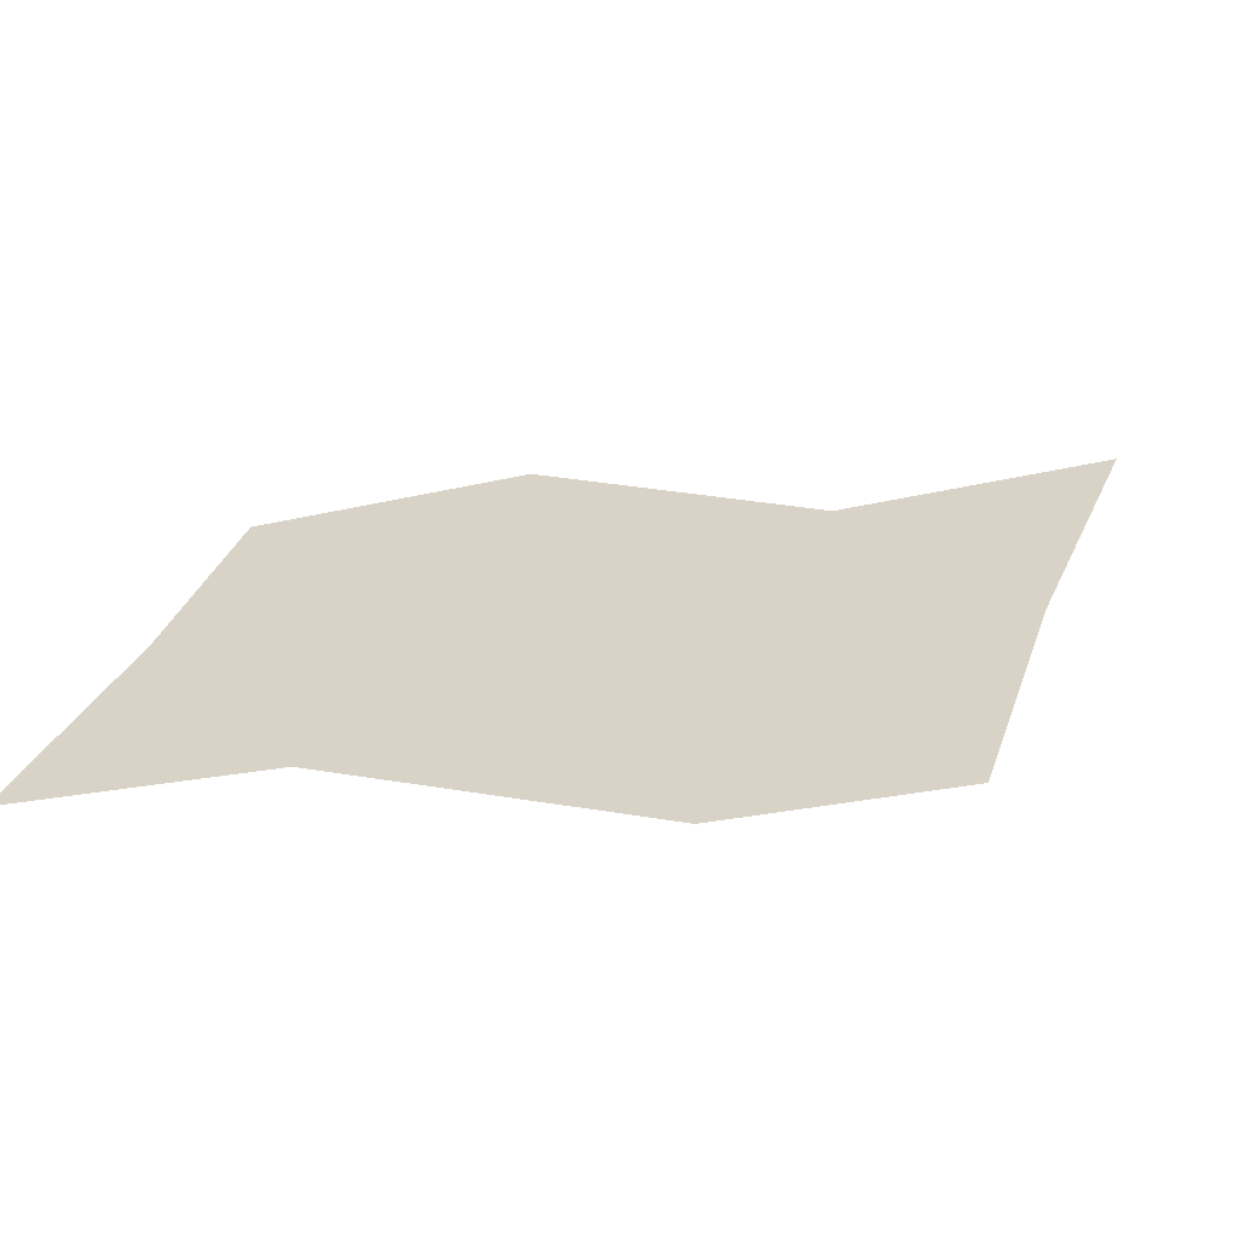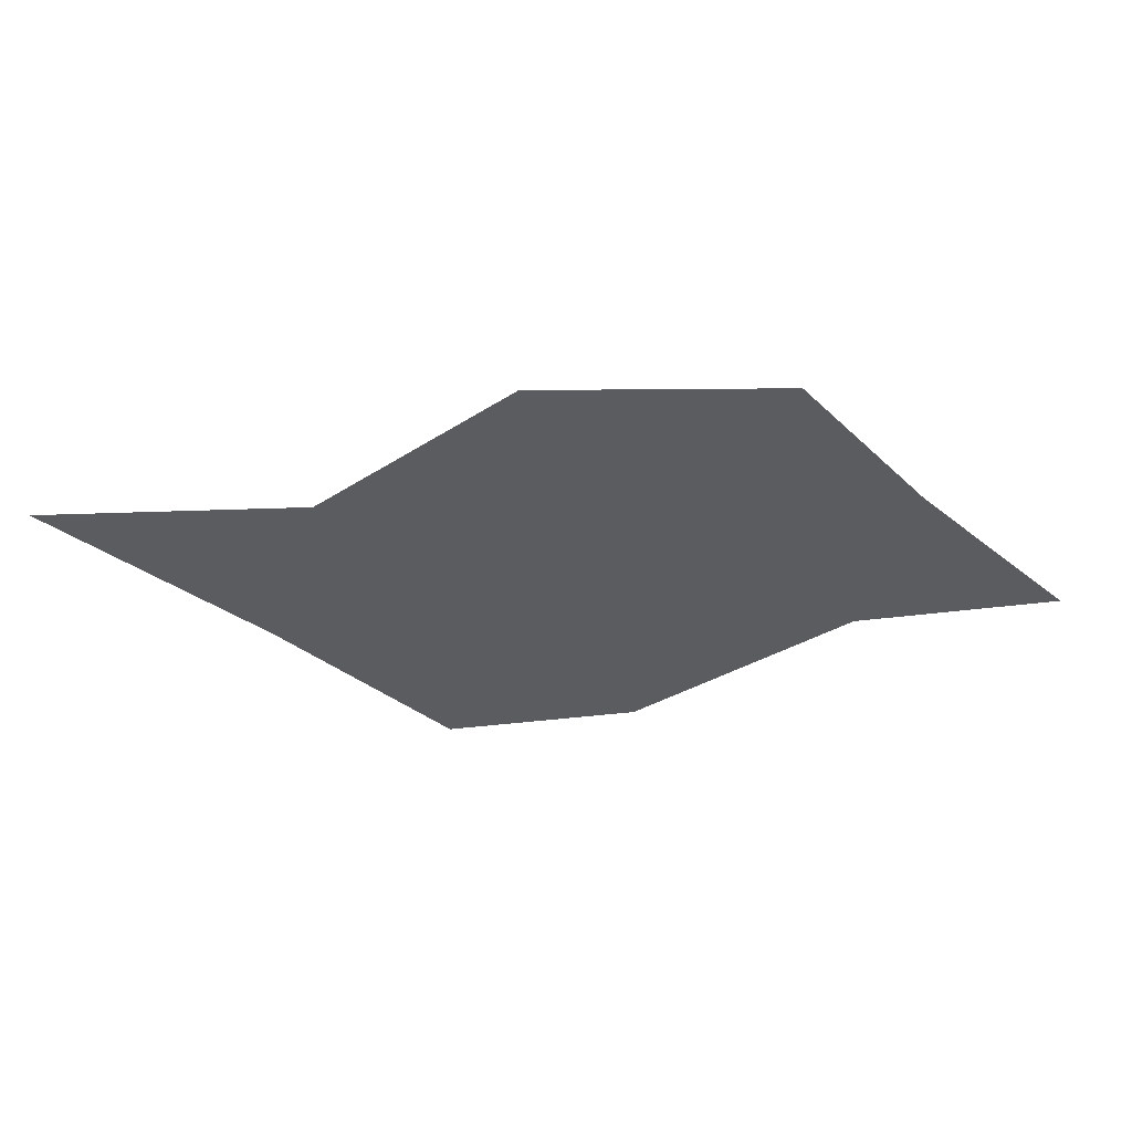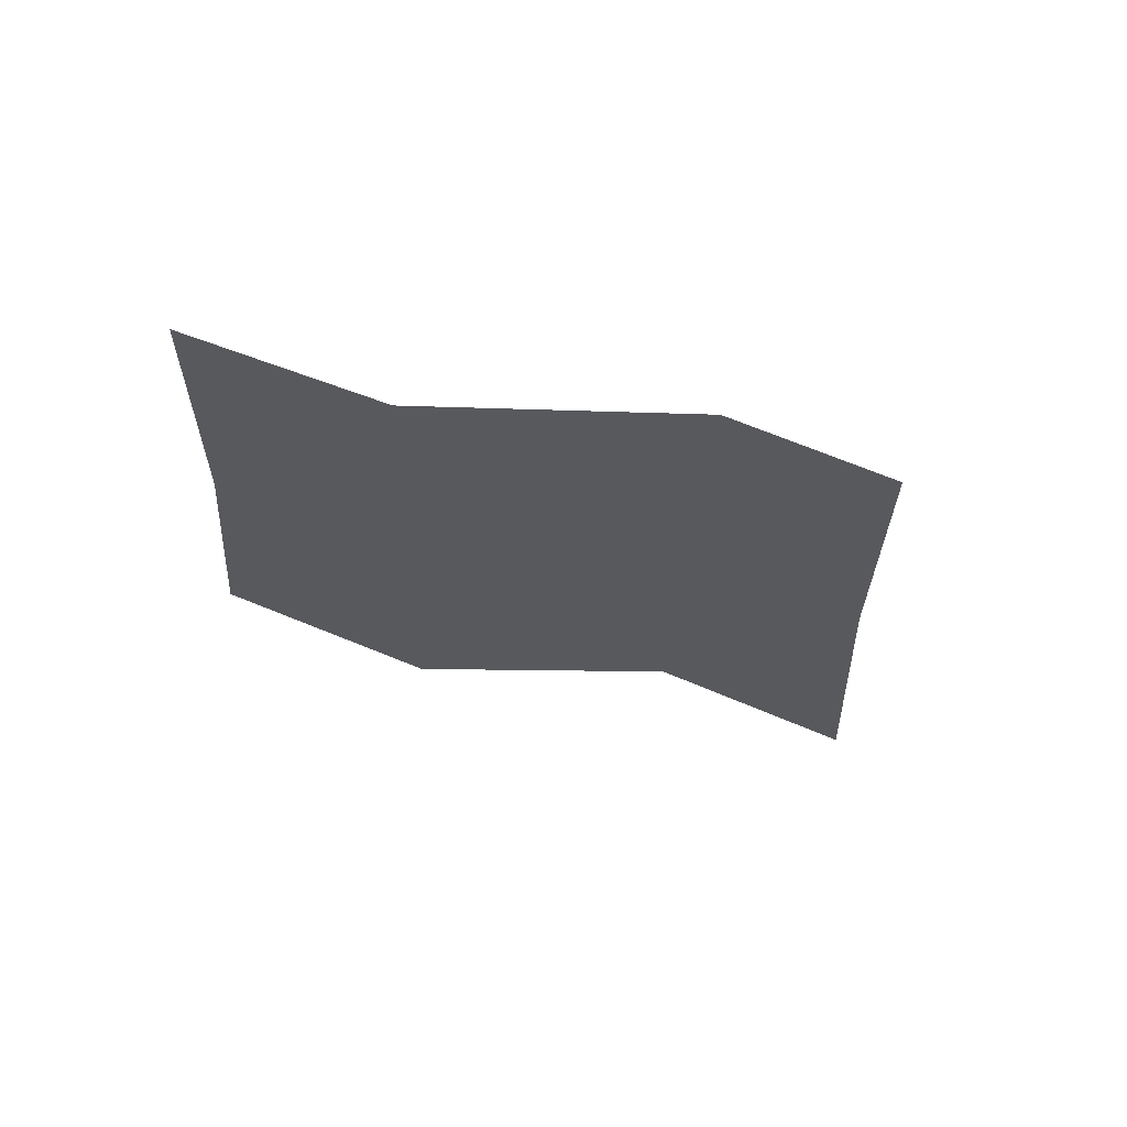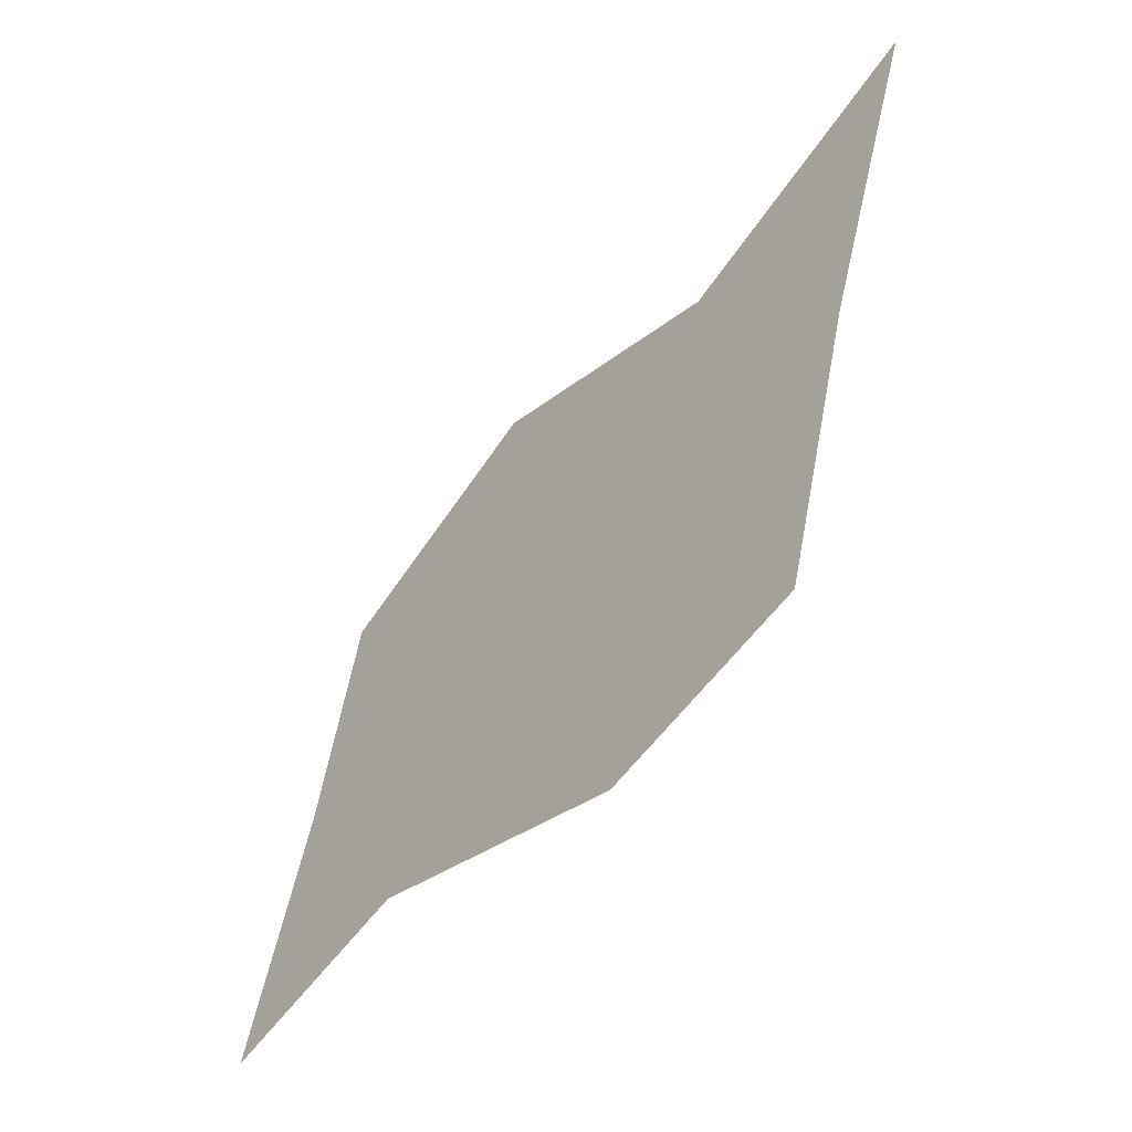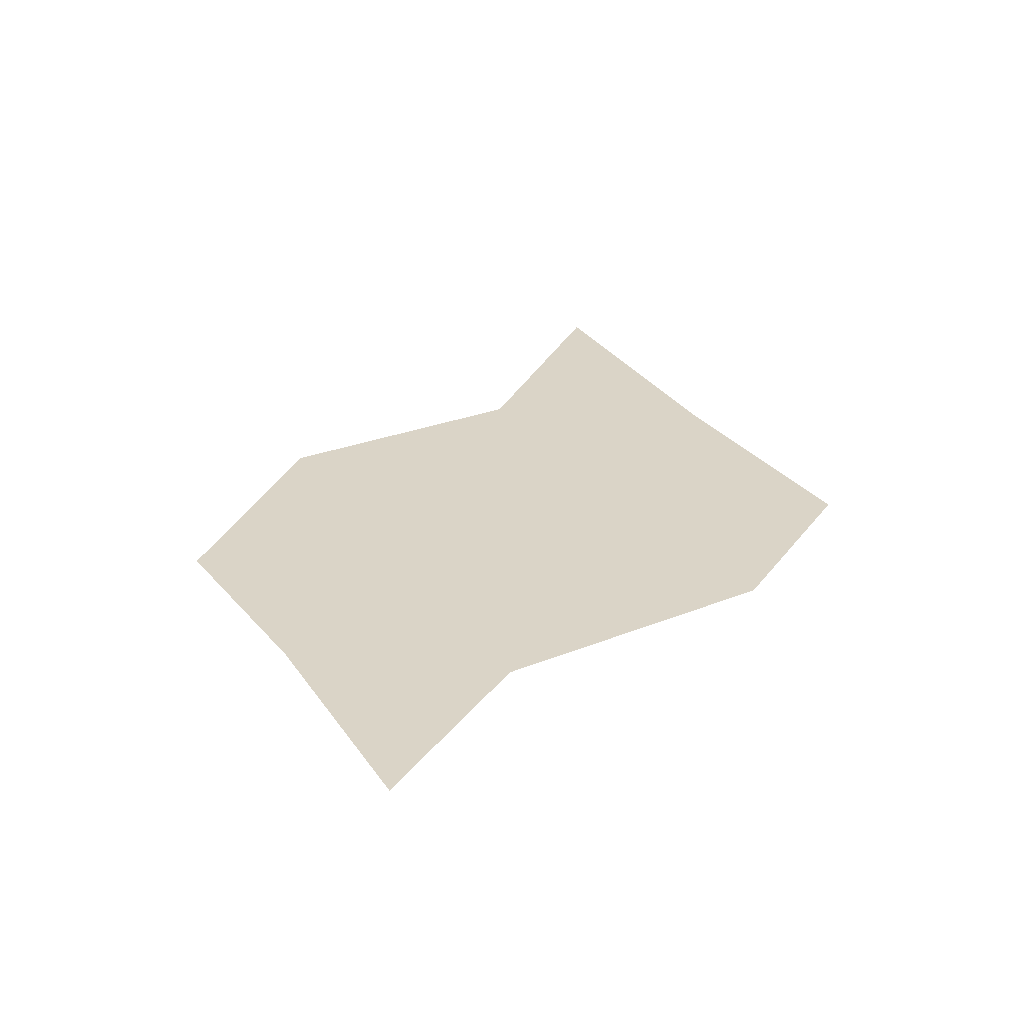
<metadata>
{"format":"obj","ext":"obj","renderer":"f3d","projection":"perspective","resolution":1024,"background":"white","views":[{"elev":-61.9,"azim":-179.7,"up":"+Z"},{"elev":-34.4,"azim":24.6,"up":"+Y"},{"elev":-30.2,"azim":161.9,"up":"+Y"},{"elev":-48.1,"azim":-130.0,"up":"+Z"},{"elev":28.9,"azim":133.7,"up":"+Y"}]}
</metadata>
<code>
v 0.03906 -0.125 0.01562
v 0.09375 -0.125 0
v 0.07812 -0.125 0.03906
v 0.02344 -0.125 0.0625
v -0.05469 -0.125 0.03906
v -0.03906 -0.125 -0.007812
v 0.04688 -0.125 0
v 0.1094 -0.125 -0.01562
v 0.09375 -0.125 0.04688
v 0.02344 -0.125 0.07812
v -0.05469 -0.125 0.05469
v -0.1328 -0.125 0.08594
v -0.1094 -0.125 0.0625
v -0.09375 -0.125 0.01562
v -0.03125 -0.125 -0.02344
v 0.04688 -0.125 -0.01562
v 0.1016 -0.125 -0.03906
v 0.1094 -0.125 -0.07031
v 0.1328 -0.125 -0.08594
v 0.0625 -0.125 -0.05469
v 0.07031 -0.125 -0.07031
v -0.01562 -0.125 -0.07812
v -0.01562 -0.125 -0.09375
v -0.07031 -0.125 -0.0625
v -0.07812 -0.125 -0.07812
v -0.08594 -0.125 -0.01562
v -0.1016 -0.125 0
v -0.03125 -0.125 -0.03906
f 1 2 3
f 1 3 4
f 1 4 5
f 1 5 6
f 5 13 14
f 5 14 6
f 20 18 17
f 20 17 16
f 20 16 28
f 20 28 22
f 22 28 24
f 24 28 26
f 1 6 7
f 1 7 8
f 1 8 2
f 2 8 9
f 2 9 3
f 3 9 10
f 3 10 4
f 4 10 11
f 4 11 5
f 5 11 12
f 5 12 13
f 6 14 15
f 6 15 7
f 7 15 16
f 7 16 17
f 7 17 8
f 8 17 18
f 8 18 19
f 19 18 20
f 19 20 21
f 21 20 22
f 21 22 23
f 23 22 24
f 23 24 25
f 25 24 26
f 25 26 27
f 27 26 28
f 27 28 15
f 27 15 14
f 27 14 13
f 27 13 12
f 15 28 16

</code>
